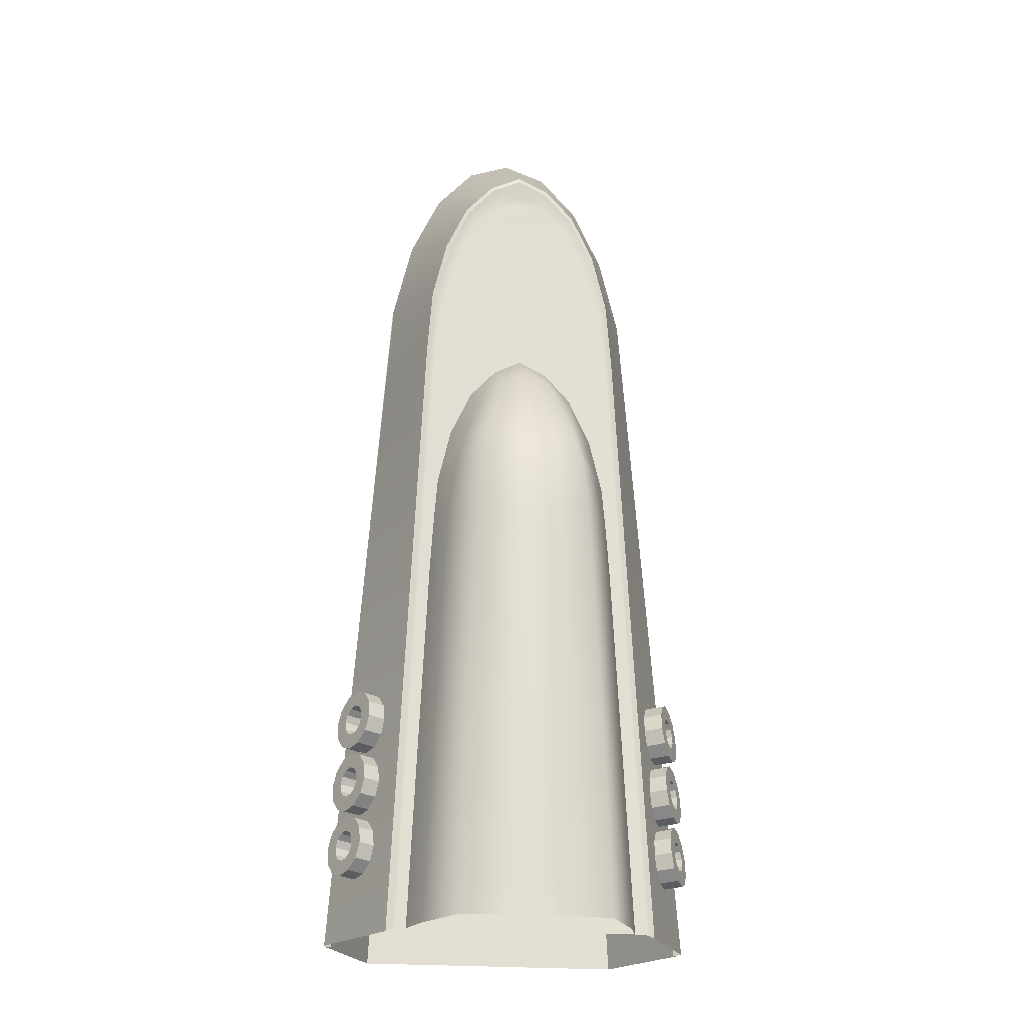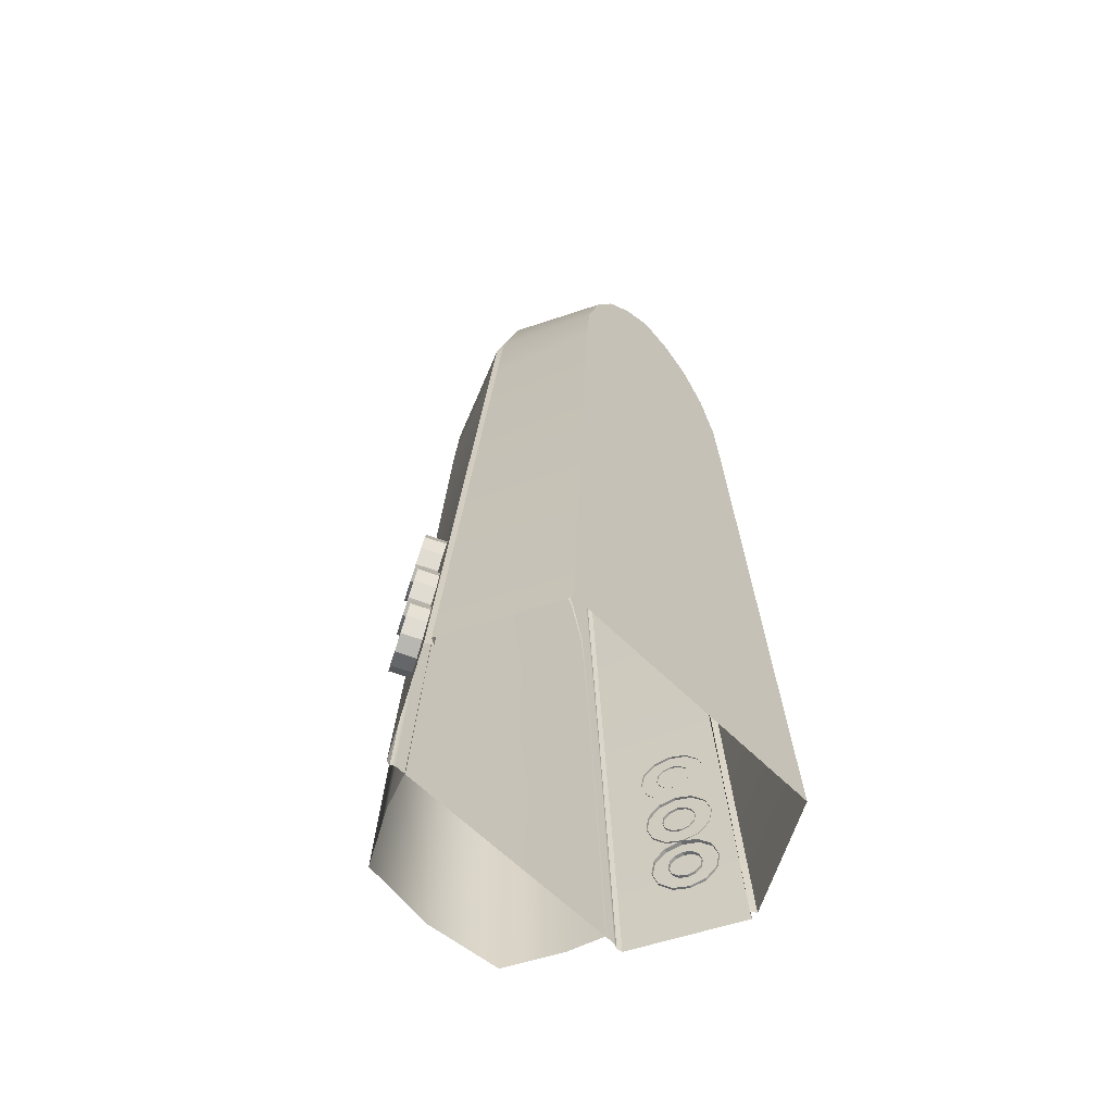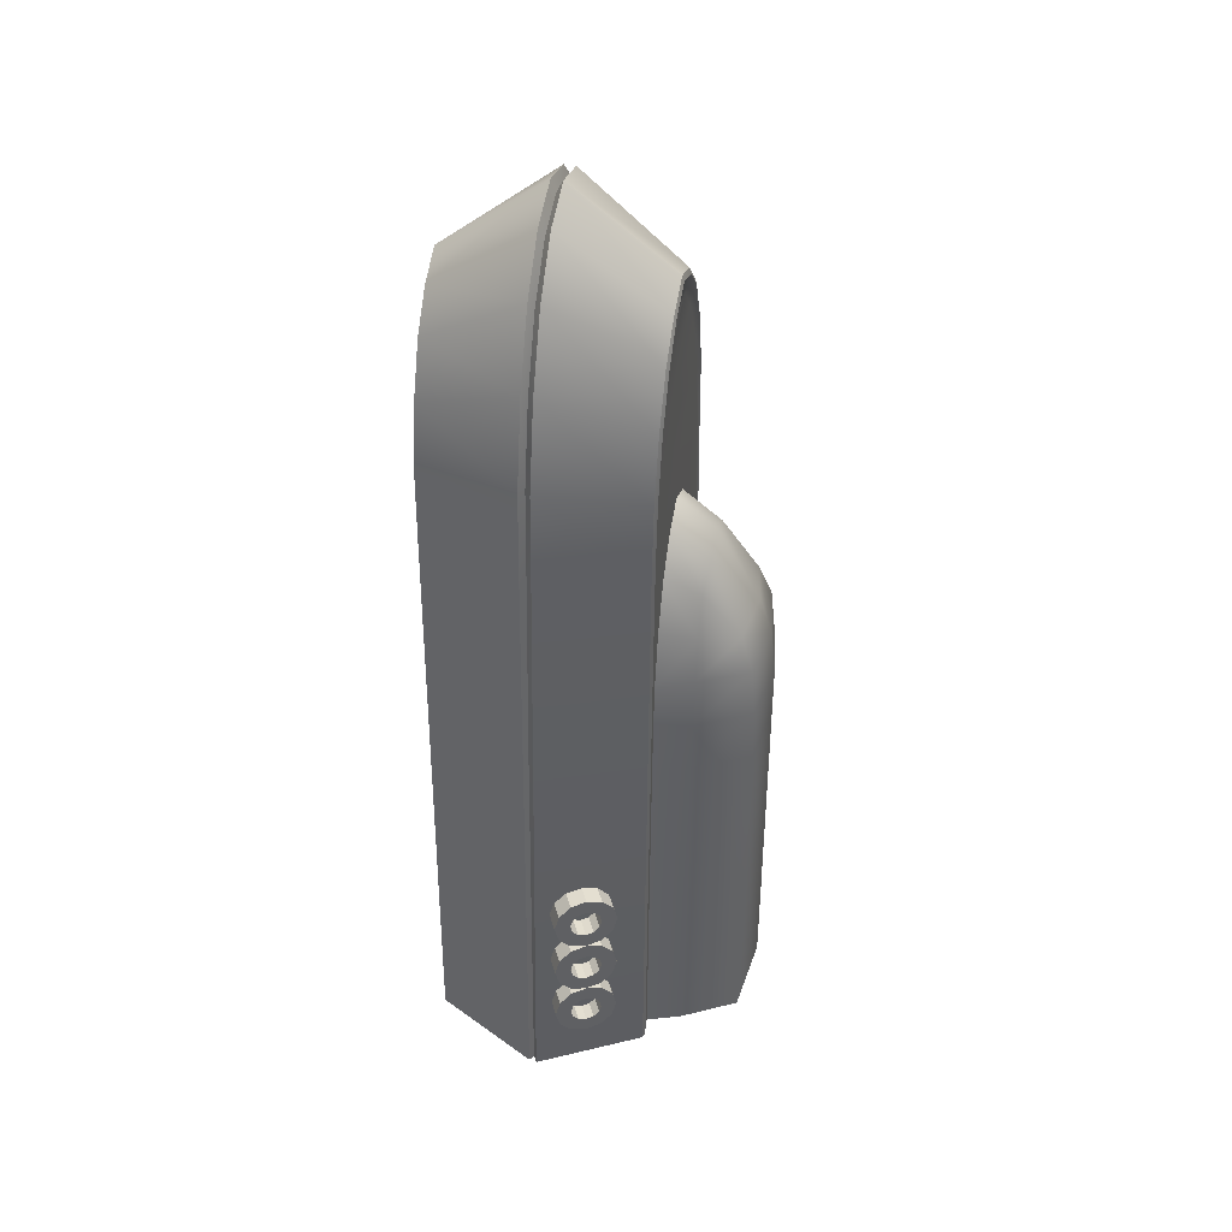
<metadata>
{"format":"obj","ext":"obj","renderer":"f3d","projection":"perspective","resolution":1024,"background":"white","views":[{"elev":-22.2,"azim":170.6,"up":"+Z"},{"elev":-63.4,"azim":-44.7,"up":"+Z"},{"elev":45.6,"azim":102.2,"up":"+Z"}]}
</metadata>
<code>
g default
v 1.397 1.6 -4.058
v 1.399 1.582 -3.983
v 1.418 1.533 -3.925
v 1.45 1.466 -3.902
v 1.486 1.399 -3.919
v 1.517 1.35 -3.971
v 1.533 1.332 -4.044
v 1.532 1.35 -4.12
v 1.512 1.399 -4.177
v 1.48 1.466 -4.201
v 1.444 1.533 -4.184
v 1.414 1.582 -4.132
v 1.57 1.688 -4.041
v 1.572 1.671 -3.965
v 1.591 1.622 -3.908
v 1.623 1.555 -3.885
v 1.659 1.488 -3.901
v 1.689 1.439 -3.953
v 1.706 1.421 -4.027
v 1.704 1.439 -4.103
v 1.685 1.488 -4.16
v 1.653 1.555 -4.183
v 1.617 1.622 -4.167
v 1.587 1.67 -4.115
v 1.502 1.822 -4.048
v 1.505 1.786 -3.897
v 1.544 1.689 -3.782
v 1.608 1.555 -3.735
v 1.68 1.421 -3.769
v 1.741 1.324 -3.873
v 1.774 1.288 -4.02
v 1.771 1.323 -4.171
v 1.732 1.421 -4.286
v 1.668 1.555 -4.332
v 1.596 1.688 -4.299
v 1.535 1.786 -4.195
v 1.329 1.733 -4.065
v 1.333 1.697 -3.914
v 1.371 1.6 -3.8
v 1.435 1.466 -3.753
v 1.507 1.333 -3.786
v 1.568 1.235 -3.89
v 1.601 1.199 -4.037
v 1.598 1.235 -4.189
v 1.559 1.332 -4.303
v 1.495 1.466 -4.35
v 1.423 1.599 -4.317
v 1.363 1.697 -4.212
v -1.397 1.6 -4.058
v -1.399 1.582 -3.983
v -1.418 1.533 -3.925
v -1.45 1.466 -3.902
v -1.486 1.399 -3.919
v -1.517 1.35 -3.971
v -1.533 1.332 -4.044
v -1.532 1.35 -4.12
v -1.512 1.399 -4.177
v -1.48 1.466 -4.201
v -1.444 1.533 -4.184
v -1.414 1.582 -4.132
v -1.57 1.688 -4.041
v -1.572 1.671 -3.965
v -1.591 1.622 -3.908
v -1.623 1.555 -3.885
v -1.659 1.488 -3.901
v -1.689 1.439 -3.953
v -1.706 1.421 -4.027
v -1.704 1.439 -4.103
v -1.685 1.488 -4.16
v -1.653 1.555 -4.183
v -1.617 1.622 -4.167
v -1.587 1.67 -4.115
v -1.502 1.822 -4.048
v -1.505 1.786 -3.897
v -1.544 1.689 -3.782
v -1.608 1.555 -3.735
v -1.68 1.421 -3.769
v -1.741 1.324 -3.873
v -1.774 1.288 -4.02
v -1.771 1.323 -4.171
v -1.732 1.421 -4.286
v -1.668 1.555 -4.332
v -1.596 1.688 -4.299
v -1.535 1.786 -4.195
v -1.329 1.733 -4.065
v -1.333 1.697 -3.914
v -1.371 1.6 -3.8
v -1.435 1.466 -3.753
v -1.507 1.333 -3.786
v -1.568 1.235 -3.89
v -1.601 1.199 -4.037
v -1.598 1.235 -4.189
v -1.559 1.332 -4.303
v -1.495 1.466 -4.35
v -1.423 1.599 -4.317
v -1.363 1.697 -4.212
v 1.425 1.6 -4.699
v 1.427 1.582 -4.623
v 1.446 1.533 -4.566
v 1.478 1.466 -4.542
v 1.514 1.399 -4.559
v 1.545 1.35 -4.611
v 1.561 1.332 -4.685
v 1.56 1.35 -4.76
v 1.54 1.399 -4.818
v 1.508 1.466 -4.841
v 1.472 1.533 -4.824
v 1.442 1.582 -4.772
v 1.598 1.688 -4.681
v 1.6 1.671 -4.606
v 1.619 1.622 -4.549
v 1.651 1.555 -4.525
v 1.687 1.488 -4.542
v 1.718 1.439 -4.594
v 1.734 1.421 -4.667
v 1.733 1.439 -4.743
v 1.713 1.488 -4.8
v 1.681 1.555 -4.824
v 1.645 1.622 -4.807
v 1.615 1.67 -4.755
v 1.53 1.822 -4.688
v 1.534 1.786 -4.537
v 1.572 1.689 -4.423
v 1.636 1.555 -4.376
v 1.708 1.421 -4.409
v 1.769 1.324 -4.513
v 1.802 1.288 -4.661
v 1.799 1.323 -4.812
v 1.76 1.421 -4.926
v 1.696 1.555 -4.973
v 1.624 1.688 -4.94
v 1.564 1.786 -4.836
v 1.358 1.733 -4.706
v 1.361 1.697 -4.554
v 1.399 1.6 -4.44
v 1.463 1.466 -4.393
v 1.535 1.333 -4.426
v 1.596 1.235 -4.531
v 1.629 1.199 -4.678
v 1.626 1.235 -4.829
v 1.587 1.332 -4.943
v 1.523 1.466 -4.99
v 1.451 1.599 -4.957
v 1.391 1.697 -4.853
v -1.425 1.6 -4.699
v -1.427 1.582 -4.623
v -1.446 1.533 -4.566
v -1.478 1.466 -4.542
v -1.514 1.399 -4.559
v -1.545 1.35 -4.611
v -1.561 1.332 -4.685
v -1.56 1.35 -4.76
v -1.54 1.399 -4.818
v -1.508 1.466 -4.841
v -1.472 1.533 -4.824
v -1.442 1.582 -4.772
v -1.598 1.688 -4.681
v -1.6 1.671 -4.606
v -1.619 1.622 -4.549
v -1.651 1.555 -4.525
v -1.687 1.488 -4.542
v -1.718 1.439 -4.594
v -1.734 1.421 -4.667
v -1.733 1.439 -4.743
v -1.713 1.488 -4.8
v -1.681 1.555 -4.824
v -1.645 1.622 -4.807
v -1.615 1.67 -4.755
v -1.53 1.822 -4.688
v -1.534 1.786 -4.537
v -1.572 1.689 -4.423
v -1.636 1.555 -4.376
v -1.708 1.421 -4.409
v -1.769 1.324 -4.513
v -1.802 1.288 -4.661
v -1.799 1.323 -4.812
v -1.76 1.421 -4.926
v -1.696 1.555 -4.973
v -1.624 1.688 -4.94
v -1.564 1.786 -4.836
v -1.358 1.733 -4.706
v -1.361 1.697 -4.554
v -1.399 1.6 -4.44
v -1.463 1.466 -4.393
v -1.535 1.333 -4.426
v -1.596 1.235 -4.531
v -1.629 1.199 -4.678
v -1.626 1.235 -4.829
v -1.587 1.332 -4.943
v -1.523 1.466 -4.99
v -1.451 1.599 -4.957
v -1.391 1.697 -4.853
v 1.454 1.6 -5.339
v 1.455 1.582 -5.264
v 1.475 1.533 -5.206
v 1.506 1.466 -5.183
v 1.542 1.399 -5.199
v 1.573 1.35 -5.252
v 1.589 1.332 -5.325
v 1.588 1.35 -5.401
v 1.568 1.399 -5.458
v 1.537 1.466 -5.481
v 1.501 1.533 -5.465
v 1.47 1.582 -5.413
v 1.626 1.688 -5.322
v 1.628 1.671 -5.246
v 1.647 1.622 -5.189
v 1.679 1.555 -5.166
v 1.715 1.488 -5.182
v 1.746 1.439 -5.234
v 1.762 1.421 -5.308
v 1.761 1.439 -5.383
v 1.741 1.488 -5.441
v 1.709 1.555 -5.464
v 1.673 1.622 -5.447
v 1.643 1.67 -5.395
v 1.559 1.822 -5.329
v 1.562 1.786 -5.178
v 1.6 1.689 -5.063
v 1.664 1.555 -5.016
v 1.736 1.421 -5.049
v 1.797 1.324 -5.154
v 1.83 1.288 -5.301
v 1.827 1.323 -5.452
v 1.788 1.421 -5.566
v 1.724 1.555 -5.613
v 1.653 1.688 -5.58
v 1.592 1.786 -5.476
v 1.386 1.733 -5.346
v 1.389 1.697 -5.195
v 1.428 1.6 -5.081
v 1.491 1.466 -5.034
v 1.563 1.333 -5.067
v 1.624 1.235 -5.171
v 1.657 1.199 -5.318
v 1.654 1.235 -5.469
v 1.615 1.332 -5.584
v 1.552 1.466 -5.631
v 1.48 1.599 -5.598
v 1.419 1.697 -5.493
v -1.454 1.6 -5.339
v -1.455 1.582 -5.264
v -1.475 1.533 -5.206
v -1.506 1.466 -5.183
v -1.542 1.399 -5.199
v -1.573 1.35 -5.252
v -1.589 1.332 -5.325
v -1.588 1.35 -5.401
v -1.568 1.399 -5.458
v -1.537 1.466 -5.481
v -1.501 1.533 -5.465
v -1.47 1.582 -5.413
v -1.626 1.688 -5.322
v -1.628 1.671 -5.246
v -1.647 1.622 -5.189
v -1.679 1.555 -5.166
v -1.715 1.488 -5.182
v -1.746 1.439 -5.234
v -1.762 1.421 -5.308
v -1.761 1.439 -5.383
v -1.741 1.488 -5.441
v -1.709 1.555 -5.464
v -1.673 1.622 -5.447
v -1.643 1.67 -5.395
v -1.559 1.822 -5.329
v -1.562 1.786 -5.178
v -1.6 1.689 -5.063
v -1.664 1.555 -5.016
v -1.736 1.421 -5.049
v -1.797 1.324 -5.154
v -1.83 1.288 -5.301
v -1.827 1.323 -5.452
v -1.788 1.421 -5.566
v -1.724 1.555 -5.613
v -1.653 1.688 -5.58
v -1.592 1.786 -5.476
v -1.386 1.733 -5.346
v -1.389 1.697 -5.195
v -1.428 1.6 -5.081
v -1.491 1.466 -5.034
v -1.563 1.333 -5.067
v -1.624 1.235 -5.171
v -1.657 1.199 -5.318
v -1.654 1.235 -5.469
v -1.615 1.332 -5.584
v -1.552 1.466 -5.631
v -1.48 1.599 -5.598
v -1.419 1.697 -5.493
v -1 0.02934 -0
v -0.9511 0.02934 0.6697
v -0.809 0.02934 1.274
v -0.5878 0.02934 1.753
v -0.309 0.02934 2.061
v 0.309 0.02934 2.061
v 0.5878 0.02934 1.753
v 0.809 0.02934 1.274
v 0.9511 0.02934 0.6697
v 1 0.02934 -0
v -1.367 0.9793 0
v -1.367 1.079 0
v -1.3 0.9793 0.9154
v -1.3 1.079 0.9154
v -1.106 0.9793 1.741
v -1.106 1.079 1.741
v -0.8035 0.9793 2.397
v -0.8035 1.079 2.397
v -0.4224 0.9793 2.817
v -0.4224 1.079 2.817
v 0.4224 0.9793 2.817
v 0.4224 1.079 2.817
v 0.8035 0.9793 2.397
v 0.8035 1.079 2.397
v 1.106 0.9793 1.741
v 1.106 1.079 1.741
v 1.3 0.9793 0.9154
v 1.3 1.079 0.9154
v 1.367 0.9793 0
v 1.367 1.079 0
v -1.297 1.024 0.03687
v -1.234 1.024 0.9055
v -1.049 1.024 1.689
v -0.7624 1.024 2.311
v -0.4008 1.024 2.71
v 0.4008 1.024 2.71
v 0.7624 1.024 2.311
v 1.049 1.024 1.689
v 1.234 1.024 0.9055
v 1.297 1.024 0.03687
v -1.29 -0.007355 -6.215
v 1.29 -0.007355 -6.215
v 1.816 1.067 -6.212
v 1.745 1.028 -6.213
v -1.804 0.9953 -6.212
v -1.745 1.028 -6.213
v 1.804 0.9953 -6.212
v -1.816 1.067 -6.212
v -1.199 0.004238 -4.251
v -1.666 0.9903 -4.249
v -1.615 1.027 -4.25
v -1.674 1.071 -4.249
v 1.674 1.071 -4.249
v 1.615 1.027 -4.25
v 1.666 0.9903 -4.249
v 1.199 0.004238 -4.251
v -1.093 0.0176 -1.988
v -1.507 0.9845 -1.987
v -1.465 1.025 -1.988
v -1.511 1.075 -1.987
v 1.511 1.075 -1.987
v 1.465 1.025 -1.988
v 1.507 0.9845 -1.987
v 1.093 0.0176 -1.988
v -0 0.02934 2.212
v -0 0.02934 1.753
v -0 0.02934 1.274
v -0 0.02934 0.6697
v -0 0.02934 -0
v -0 0.0176 -1.988
v -0 0.004238 -4.251
v -0 -0.007355 -6.215
v -0 1.079 2.968
v -0 1.024 2.861
v -0 0.9793 2.968
v -0.8365 2 0.6276
v -0.9232 2.005 -0.006982
v -0.688 1.995 1.175
v -0.4833 1.989 1.597
v -0.2419 1.984 1.882
v -0 1.984 2.021
v 0.4833 1.989 1.597
v 0.2419 1.984 1.882
v 0.688 1.995 1.175
v 0.8365 2 0.6276
v 0.9232 2.005 -0.006982
v -1.028 2.015 -1.991
v -1.216 2.041 -6.182
v 1.028 2.015 -1.991
v -1.134 2.027 -4.254
v 1.216 2.041 -6.182
v 1.134 2.027 -4.254
v -0 1.984 1.882
v -1.012 1.997 0.000637
v -0.9674 2.019 -0.002961
v -0.9624 1.998 0.6777
v -0.9199 2.021 0.6582
v -0.8181 2 1.288
v -0.7783 2.022 1.263
v -0.5942 2.001 1.772
v -0.5683 2.022 1.724
v -0.312 2.004 2.081
v -0.298 2.022 2.032
v -0 2.005 2.232
v -0 2.022 2.179
v 0.312 2.004 2.081
v 0.2987 2.022 2.033
v 0.5942 2.001 1.772
v 0.5708 2.023 1.728
v 0.8181 2 1.288
v 0.7795 2.022 1.264
v 0.9624 1.998 0.6777
v 0.921 2.022 0.6586
v 1.012 1.997 0.000637
v 0.9674 2.019 -0.002959
v 1.107 2.009 -1.988
v 1.061 2.028 -1.99
v -1.107 2.009 -1.988
v -1.061 2.028 -1.99
v -1.306 2.037 -6.214
v -1.258 2.055 -6.201
v -1.214 2.023 -4.251
v -1.167 2.041 -4.252
v 1.258 2.055 -6.201
v 1.306 2.037 -6.214
v 1.214 2.023 -4.251
v 1.167 2.041 -4.252
v -0.9494 2.006 -2.546
v -0.9153 2.003 -2.008
v -0.5527 2.847 -2.01
v -0.5787 2.864 -2.553
v -0.8784 2.001 -1.532
v -0.5092 2.805 -1.53
v -0.2771 1.983 -0.2116
v 8.2e-05 1.979 -0.06517
v -0.653 2.875 -4.252
v -1.028 2.015 -4.225
v -1.119 2.025 -6.182
v -0.7224 2.888 -6.182
v 8.2e-05 2.972 -6.182
v 8.2e-05 2.891 -1.528
v 8.2e-05 2.941 -2.008
v 8.2e-05 2.944 -2.546
v 8.2e-05 2.957 -4.227
v -0.8034 2.346 -2.008
v -0.7382 2.343 -1.522
v -0.9991 2.37 -6.182
v -0.9128 2.359 -4.23
v -0.838 2.348 -2.547
v -0.7509 1.996 -0.9782
v -0.6315 2.339 -1.106
v -0.4373 2.69 -1.18
v 8.2e-05 2.771 -1.134
v -0.5391 1.989 -0.5094
v -0.4785 2.336 -0.7205
v -0.2533 2.363 -0.5029
v 8.2e-05 2.366 -0.3857
v 0.9496 2.006 -2.546
v 0.9155 2.003 -2.008
v 0.5529 2.847 -2.01
v 0.5788 2.864 -2.553
v 0.8785 2.001 -1.532
v 0.5093 2.805 -1.53
v 0.2773 1.983 -0.2116
v 0.6532 2.875 -4.252
v 1.028 2.015 -4.225
v 1.119 2.025 -6.182
v 0.7226 2.888 -6.182
v 0.8036 2.346 -2.008
v 0.7384 2.343 -1.522
v 0.9992 2.37 -6.182
v 0.9129 2.359 -4.23
v 0.8382 2.348 -2.547
v 0.751 1.996 -0.9782
v 0.6317 2.339 -1.106
v 0.4375 2.69 -1.18
v 0.5393 1.989 -0.5094
v 0.4787 2.336 -0.7205
v 0.2535 2.363 -0.5029
g pPipe9
f 2 1 13 14
f 3 2 14 15
f 4 3 15 16
f 5 4 16 17
f 6 5 17 18
f 7 6 18 19
f 8 7 19 20
f 9 8 20 21
f 10 9 21 22
f 11 10 22 23
f 12 11 23 24
f 1 12 24 13
f 14 13 25 26
f 15 14 26 27
f 16 15 27 28
f 17 16 28 29
f 18 17 29 30
f 19 18 30 31
f 20 19 31 32
f 21 20 32 33
f 22 21 33 34
f 23 22 34 35
f 24 23 35 36
f 13 24 36 25
f 26 25 37 38
f 27 26 38 39
f 28 27 39 40
f 29 28 40 41
f 30 29 41 42
f 31 30 42 43
f 32 31 43 44
f 33 32 44 45
f 34 33 45 46
f 35 34 46 47
f 36 35 47 48
f 25 36 48 37
f 50 62 61 49
f 51 63 62 50
f 52 64 63 51
f 53 65 64 52
f 54 66 65 53
f 55 67 66 54
f 56 68 67 55
f 57 69 68 56
f 58 70 69 57
f 59 71 70 58
f 60 72 71 59
f 49 61 72 60
f 62 74 73 61
f 63 75 74 62
f 64 76 75 63
f 65 77 76 64
f 66 78 77 65
f 67 79 78 66
f 68 80 79 67
f 69 81 80 68
f 70 82 81 69
f 71 83 82 70
f 72 84 83 71
f 61 73 84 72
f 74 86 85 73
f 75 87 86 74
f 76 88 87 75
f 77 89 88 76
f 78 90 89 77
f 79 91 90 78
f 80 92 91 79
f 81 93 92 80
f 82 94 93 81
f 83 95 94 82
f 84 96 95 83
f 73 85 96 84
f 98 97 109 110
f 99 98 110 111
f 100 99 111 112
f 101 100 112 113
f 102 101 113 114
f 103 102 114 115
f 104 103 115 116
f 105 104 116 117
f 106 105 117 118
f 107 106 118 119
f 108 107 119 120
f 97 108 120 109
f 110 109 121 122
f 111 110 122 123
f 112 111 123 124
f 113 112 124 125
f 114 113 125 126
f 115 114 126 127
f 116 115 127 128
f 117 116 128 129
f 118 117 129 130
f 119 118 130 131
f 120 119 131 132
f 109 120 132 121
f 122 121 133 134
f 123 122 134 135
f 124 123 135 136
f 125 124 136 137
f 126 125 137 138
f 127 126 138 139
f 128 127 139 140
f 129 128 140 141
f 130 129 141 142
f 131 130 142 143
f 132 131 143 144
f 121 132 144 133
f 146 158 157 145
f 147 159 158 146
f 148 160 159 147
f 149 161 160 148
f 150 162 161 149
f 151 163 162 150
f 152 164 163 151
f 153 165 164 152
f 154 166 165 153
f 155 167 166 154
f 156 168 167 155
f 145 157 168 156
f 158 170 169 157
f 159 171 170 158
f 160 172 171 159
f 161 173 172 160
f 162 174 173 161
f 163 175 174 162
f 164 176 175 163
f 165 177 176 164
f 166 178 177 165
f 167 179 178 166
f 168 180 179 167
f 157 169 180 168
f 170 182 181 169
f 171 183 182 170
f 172 184 183 171
f 173 185 184 172
f 174 186 185 173
f 175 187 186 174
f 176 188 187 175
f 177 189 188 176
f 178 190 189 177
f 179 191 190 178
f 180 192 191 179
f 169 181 192 180
f 194 193 205 206
f 195 194 206 207
f 196 195 207 208
f 197 196 208 209
f 198 197 209 210
f 199 198 210 211
f 200 199 211 212
f 201 200 212 213
f 202 201 213 214
f 203 202 214 215
f 204 203 215 216
f 193 204 216 205
f 206 205 217 218
f 207 206 218 219
f 208 207 219 220
f 209 208 220 221
f 210 209 221 222
f 211 210 222 223
f 212 211 223 224
f 213 212 224 225
f 214 213 225 226
f 215 214 226 227
f 216 215 227 228
f 205 216 228 217
f 218 217 229 230
f 219 218 230 231
f 220 219 231 232
f 221 220 232 233
f 222 221 233 234
f 223 222 234 235
f 224 223 235 236
f 225 224 236 237
f 226 225 237 238
f 227 226 238 239
f 228 227 239 240
f 217 228 240 229
f 242 254 253 241
f 243 255 254 242
f 244 256 255 243
f 245 257 256 244
f 246 258 257 245
f 247 259 258 246
f 248 260 259 247
f 249 261 260 248
f 250 262 261 249
f 251 263 262 250
f 252 264 263 251
f 241 253 264 252
f 254 266 265 253
f 255 267 266 254
f 256 268 267 255
f 257 269 268 256
f 258 270 269 257
f 259 271 270 258
f 260 272 271 259
f 261 273 272 260
f 262 274 273 261
f 263 275 274 262
f 264 276 275 263
f 253 265 276 264
f 266 278 277 265
f 267 279 278 266
f 268 280 279 267
f 269 281 280 268
f 270 282 281 269
f 271 283 282 270
f 272 284 283 271
f 273 285 284 272
f 274 286 285 273
f 275 287 286 274
f 276 288 287 275
f 265 277 288 276
f 300 319 320 302
f 302 320 321 304
f 304 321 322 306
f 306 322 323 308
f 310 361 362 324
f 310 324 325 312
f 312 325 326 314
f 314 326 327 316
f 316 327 328 318
f 289 290 301 299
f 290 291 303 301
f 291 292 305 303
f 292 293 307 305
f 363 353 294 309
f 294 295 311 309
f 295 296 313 311
f 296 297 315 313
f 297 298 317 315
f 320 319 299 301
f 321 320 301 303
f 322 321 303 305
f 323 322 305 307
f 362 363 309 324
f 325 324 309 311
f 326 325 311 313
f 327 326 313 315
f 328 327 315 317
f 353 354 295 294
f 341 342 332 331
f 338 339 334 333
f 337 338 333 329
f 343 344 330 335
f 339 340 336 334
f 342 343 335 332
f 359 360 330 344
f 356 357 298 297
f 355 356 297 296
f 354 355 296 295
f 345 346 338 337
f 346 347 339 338
f 347 348 340 339
f 349 350 342 341
f 350 351 343 342
f 351 352 344 343
f 358 359 344 352
f 289 299 346 345
f 299 319 347 346
f 319 300 348 347
f 318 328 350 349
f 328 317 351 350
f 317 298 352 351
f 357 358 352 298
f 292 354 353 293
f 291 355 354 292
f 290 356 355 291
f 289 357 356 290
f 345 358 357 289
f 337 359 358 345
f 329 360 359 337
f 362 361 308 323
f 323 307 363 362
f 307 293 353 363
f 376 378 380 379
f 369 381 368
f 375 377 380 378
f 365 374 377 375
f 364 373 374 365
f 364 366 372 373
f 372 366 367 370
f 370 367 368 381 371
f 371 381 369
f 382 383 407 406
f 383 382 384 385
f 385 384 386 387
f 387 386 388 389
f 389 388 390 391
f 391 390 392 393
f 393 392 394 395
f 395 394 396 397
f 397 396 398 399
f 399 398 400 401
f 401 400 402 403
f 403 402 404 405
f 405 404 414 415
f 406 407 411 410
f 409 408 410 411
f 413 412 415 414
f 300 302 384 382
f 302 304 386 384
f 304 306 388 386
f 306 308 390 388
f 394 392 361 310
f 310 312 396 394
f 312 314 398 396
f 314 316 400 398
f 316 318 402 400
f 340 410 408 336
f 414 341 331 413
f 348 406 410 340
f 404 349 341 414
f 300 382 406 348
f 402 318 349 404
f 361 392 390 308
f 383 385 364 365
f 385 387 366 364
f 387 389 367 366
f 389 391 368 367
f 391 393 369 368
f 395 397 370 371
f 397 399 372 370
f 399 401 373 372
f 401 403 374 373
f 407 383 365 375
f 403 405 377 374
f 409 411 378 376
f 415 412 379 380
f 411 407 375 378
f 405 415 380 377
f 393 395 371 369
f 437 433 418 419
f 421 418 433 434
f 434 439 440 421
f 436 437 419 424
f 435 436 424 427
f 424 432 428 427
f 419 431 432 424
f 418 430 431 419
f 429 430 418 421
f 440 441 429 421
f 433 417 420 434
f 420 438 439 434
f 422 423 445 444
f 425 436 435 426
f 416 437 436 425
f 416 417 433 437
f 439 438 442 443
f 440 439 443 444
f 444 445 441 440
f 443 442 422 444
f 461 449 448 457
f 451 458 457 448
f 458 451 464 463
f 460 453 449 461
f 459 456 453 460
f 453 456 428 432
f 449 453 432 431
f 448 449 431 430
f 429 451 448 430
f 464 451 429 441
f 457 458 450 447
f 450 458 463 462
f 452 467 445 423
f 454 455 459 460
f 446 454 460 461
f 446 461 457 447
f 463 466 465 462
f 464 467 466 463
f 467 464 441 445
f 466 467 452 465

</code>
